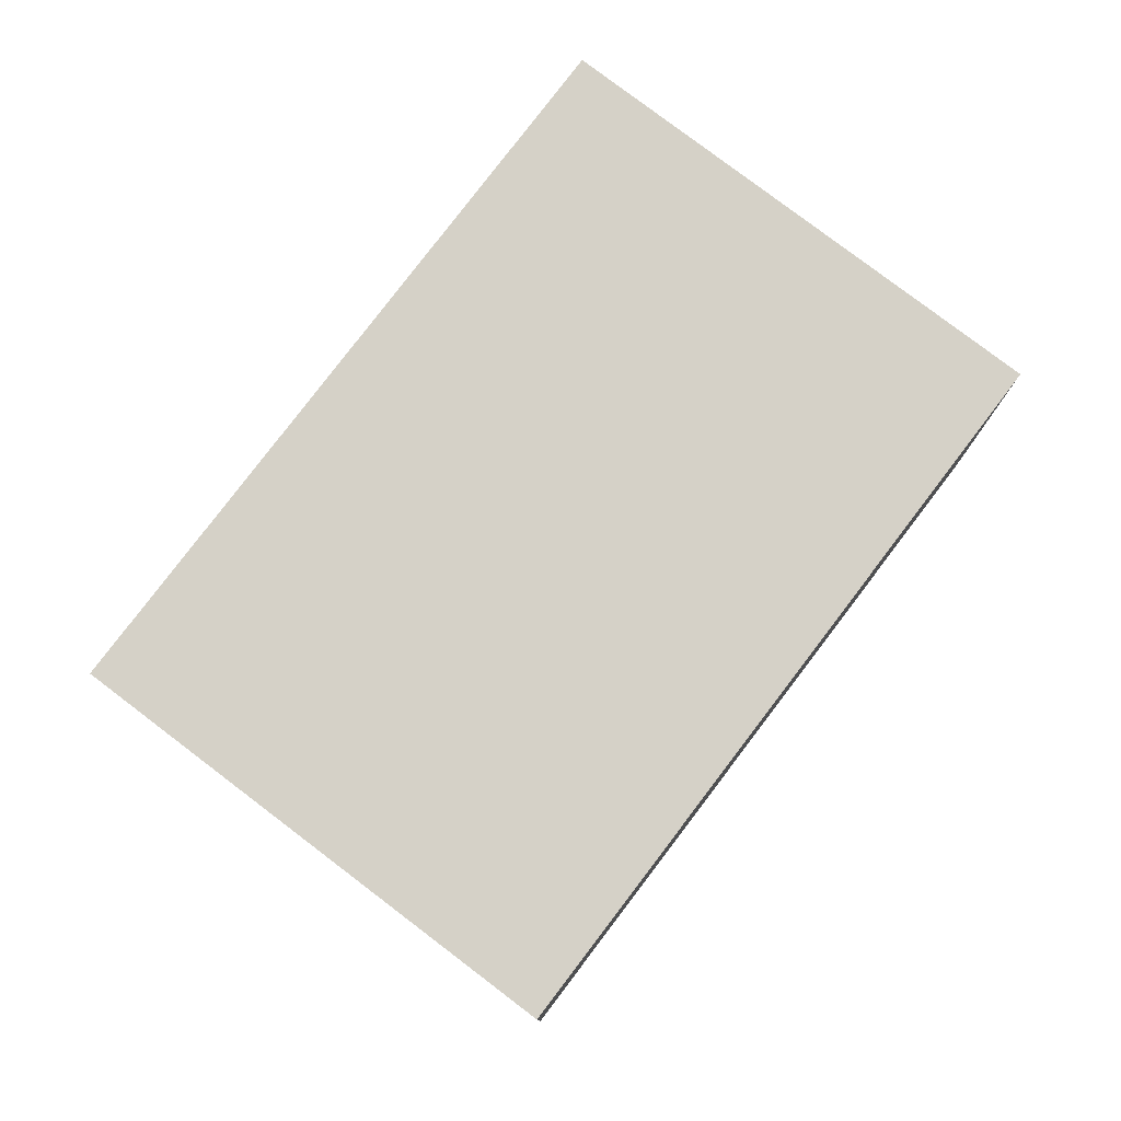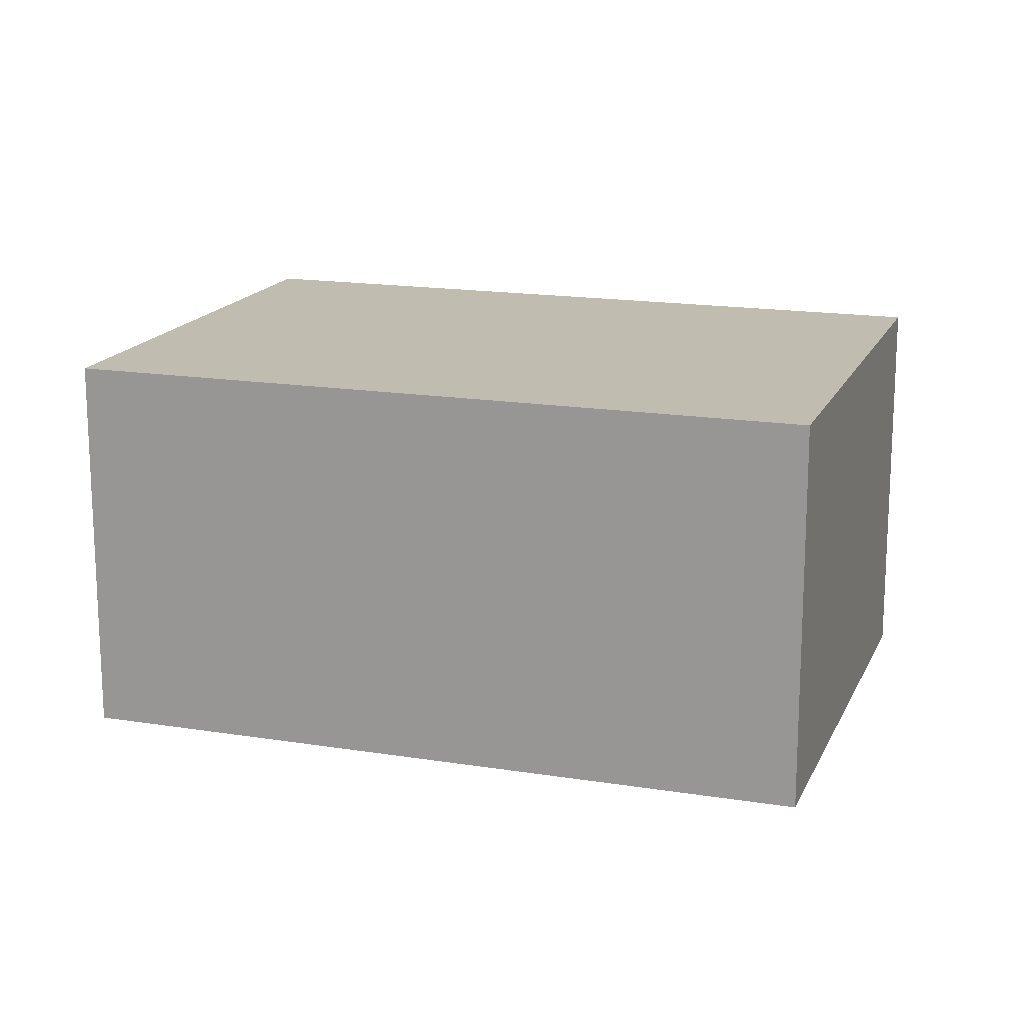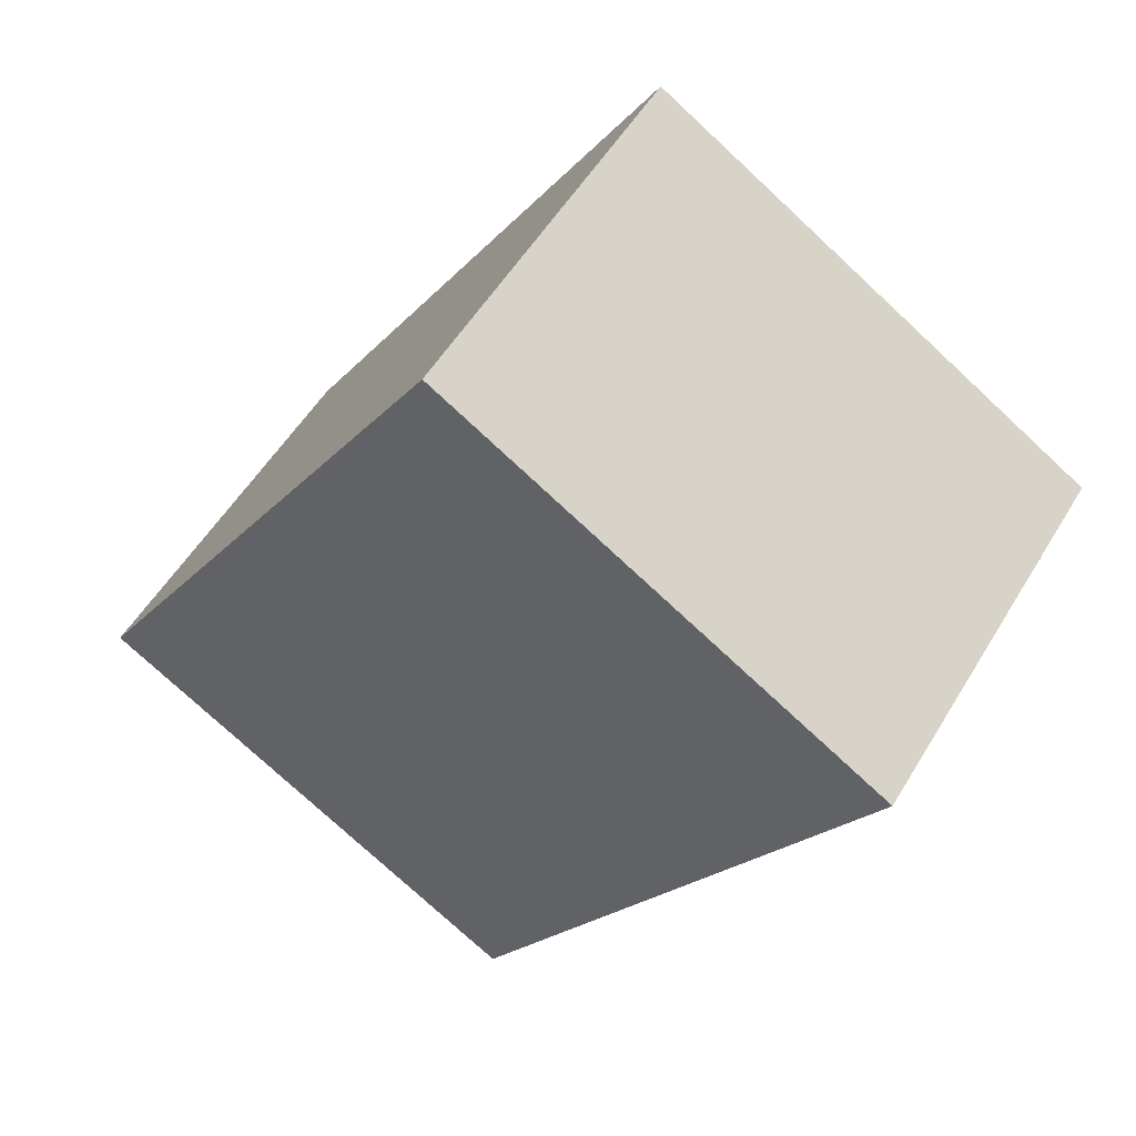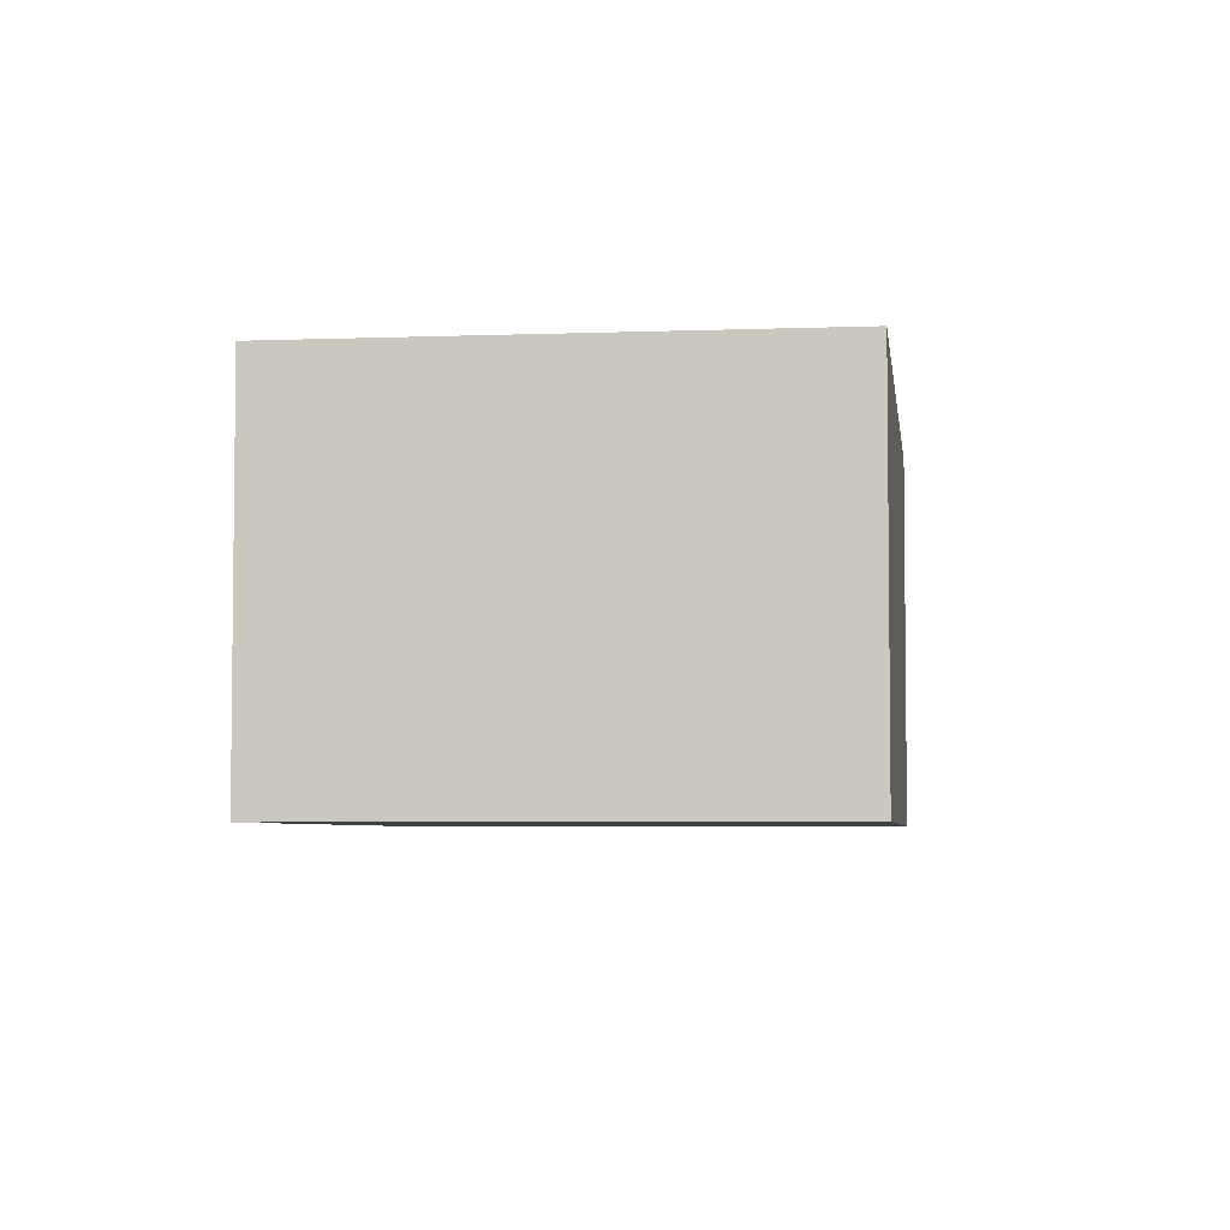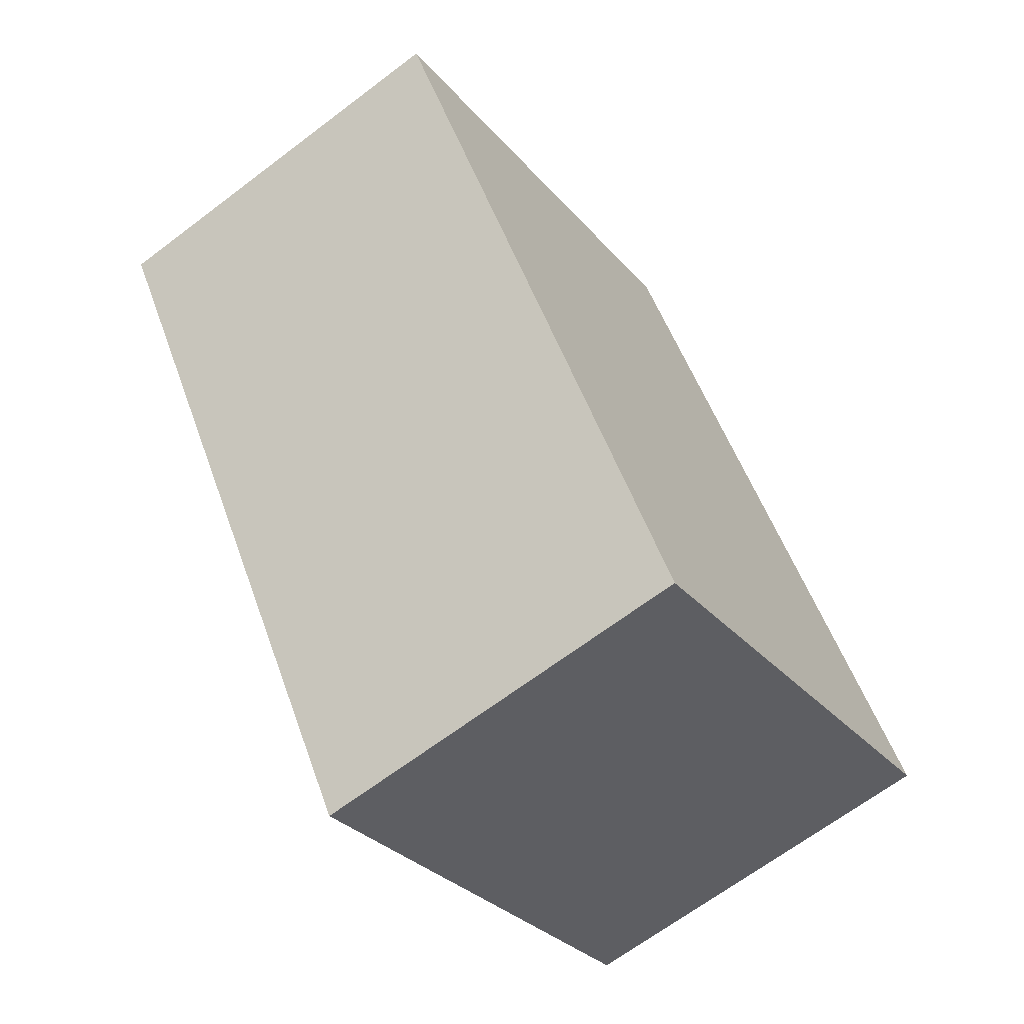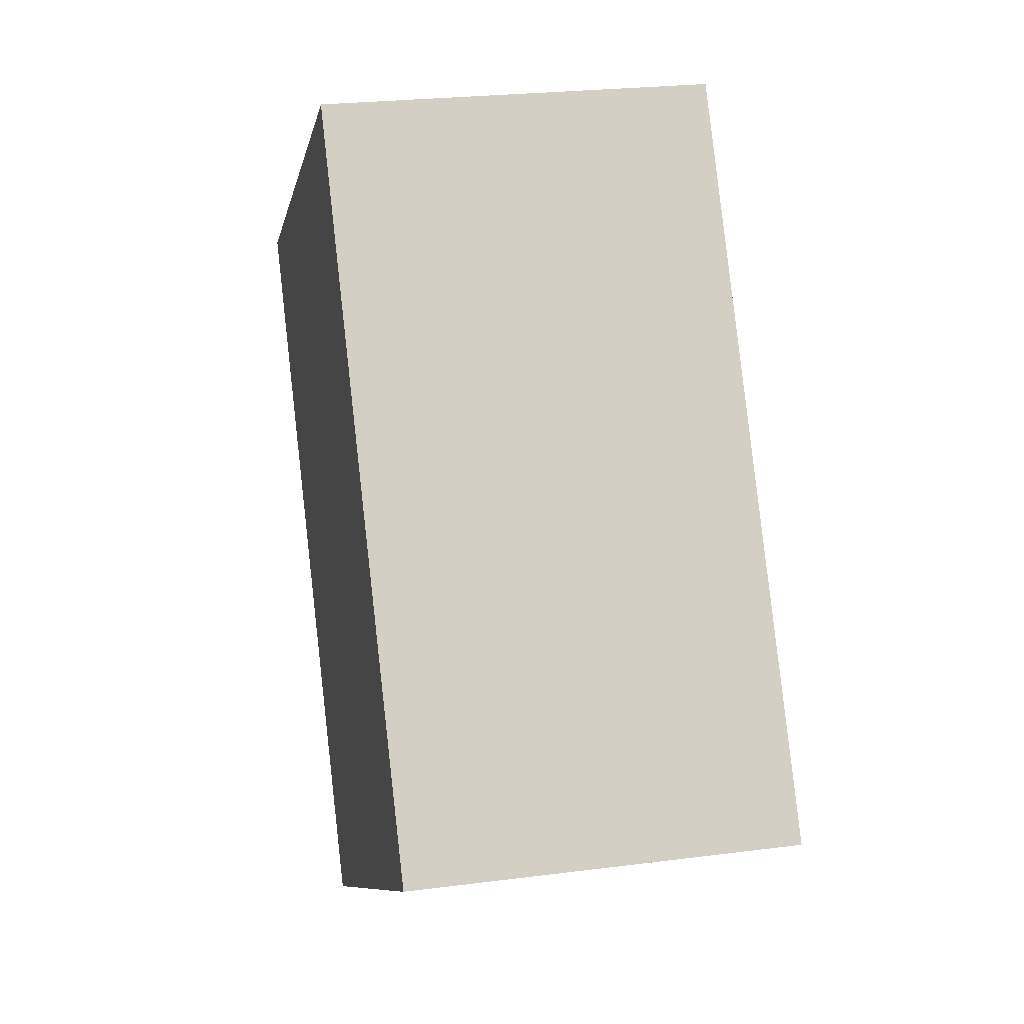
<metadata>
{"format":"obj","ext":"obj","renderer":"f3d","projection":"perspective","resolution":1024,"background":"white","views":[{"elev":79.3,"azim":-110.7,"up":"+Y"},{"elev":16.6,"azim":-39.7,"up":"+Y"},{"elev":53.3,"azim":30.3,"up":"+Z"},{"elev":-4.7,"azim":-140.9,"up":"+Y"},{"elev":-66.4,"azim":127.3,"up":"+Z"},{"elev":24.2,"azim":-102.1,"up":"+Z"}]}
</metadata>
<code>
v  2.158 2.076 3.444
v  2.375 2.076 -1.487
v  0 2.076 1.271e-16
v  4.532 2.076 1.956
v  2.375 9.105e-17 -1.487
v  0 0 0
v  2.158 -2.109e-16 3.444
v  4.532 -1.198e-16 1.956
g defaultobject
f 1 2 3
f 2 1 4
f 5 3 2
f 3 5 6
f 6 1 3
f 1 6 7
f 7 4 1
f 4 7 8
f 8 2 4
f 2 8 5
f 5 7 6
f 7 5 8

</code>
